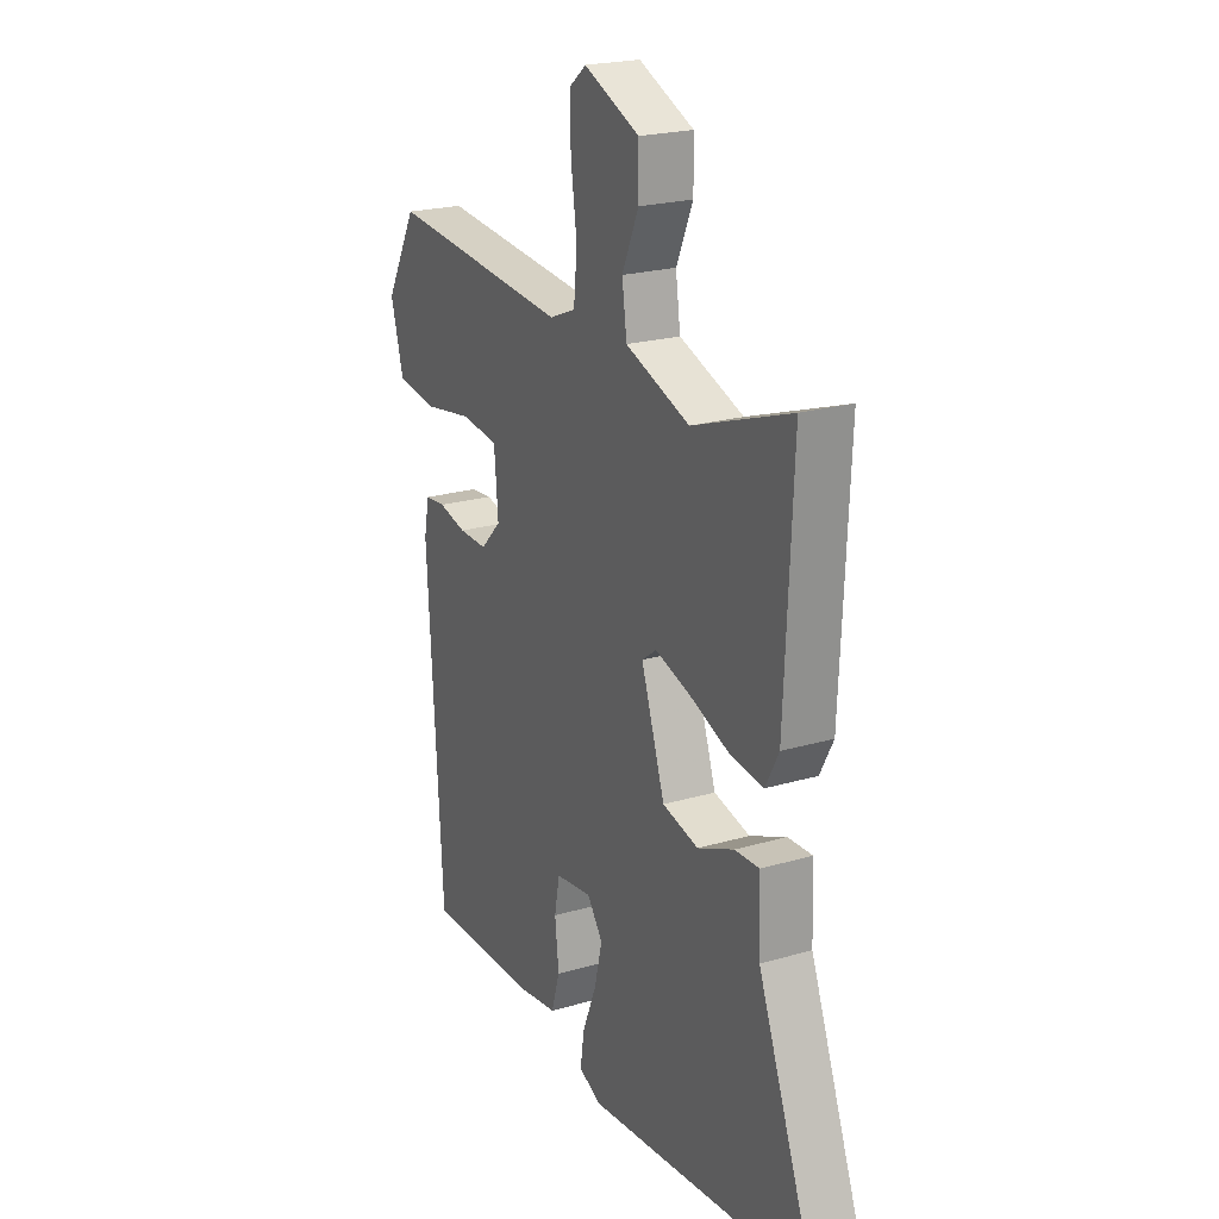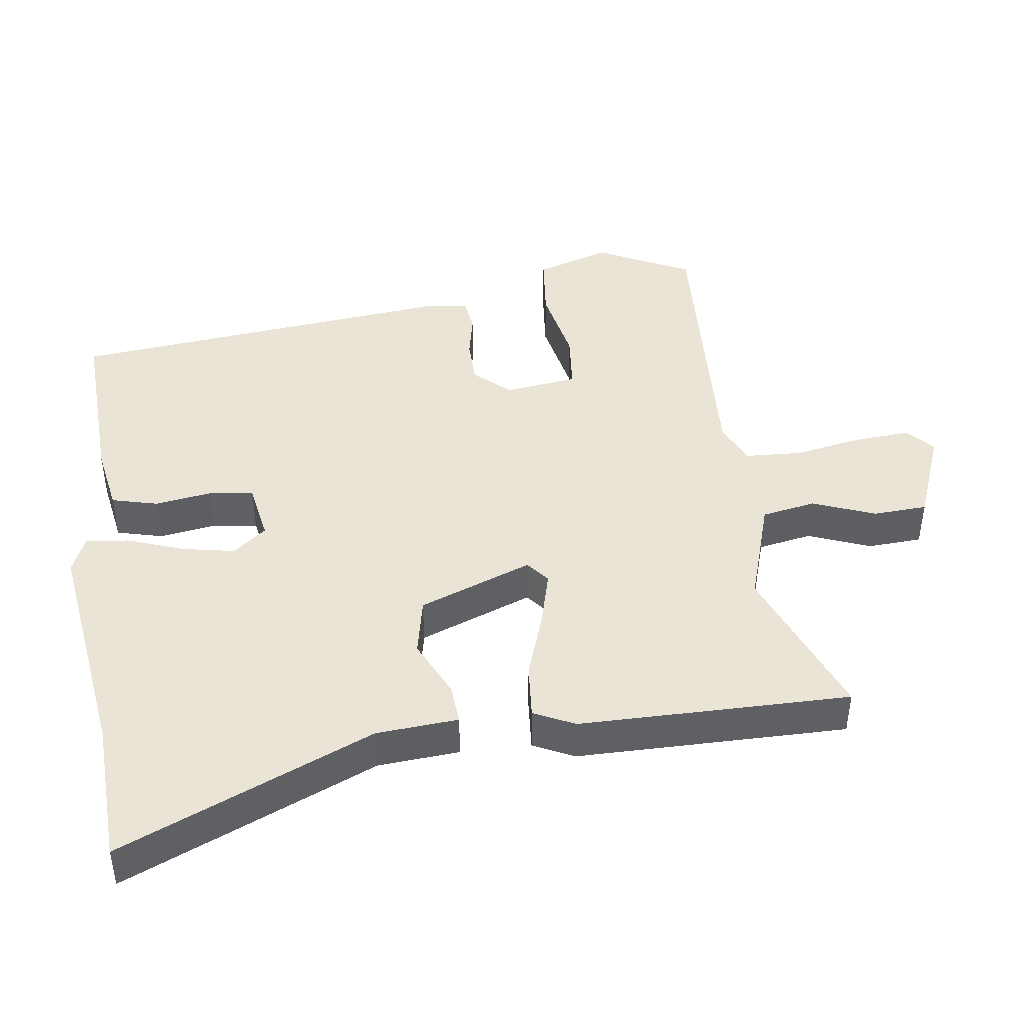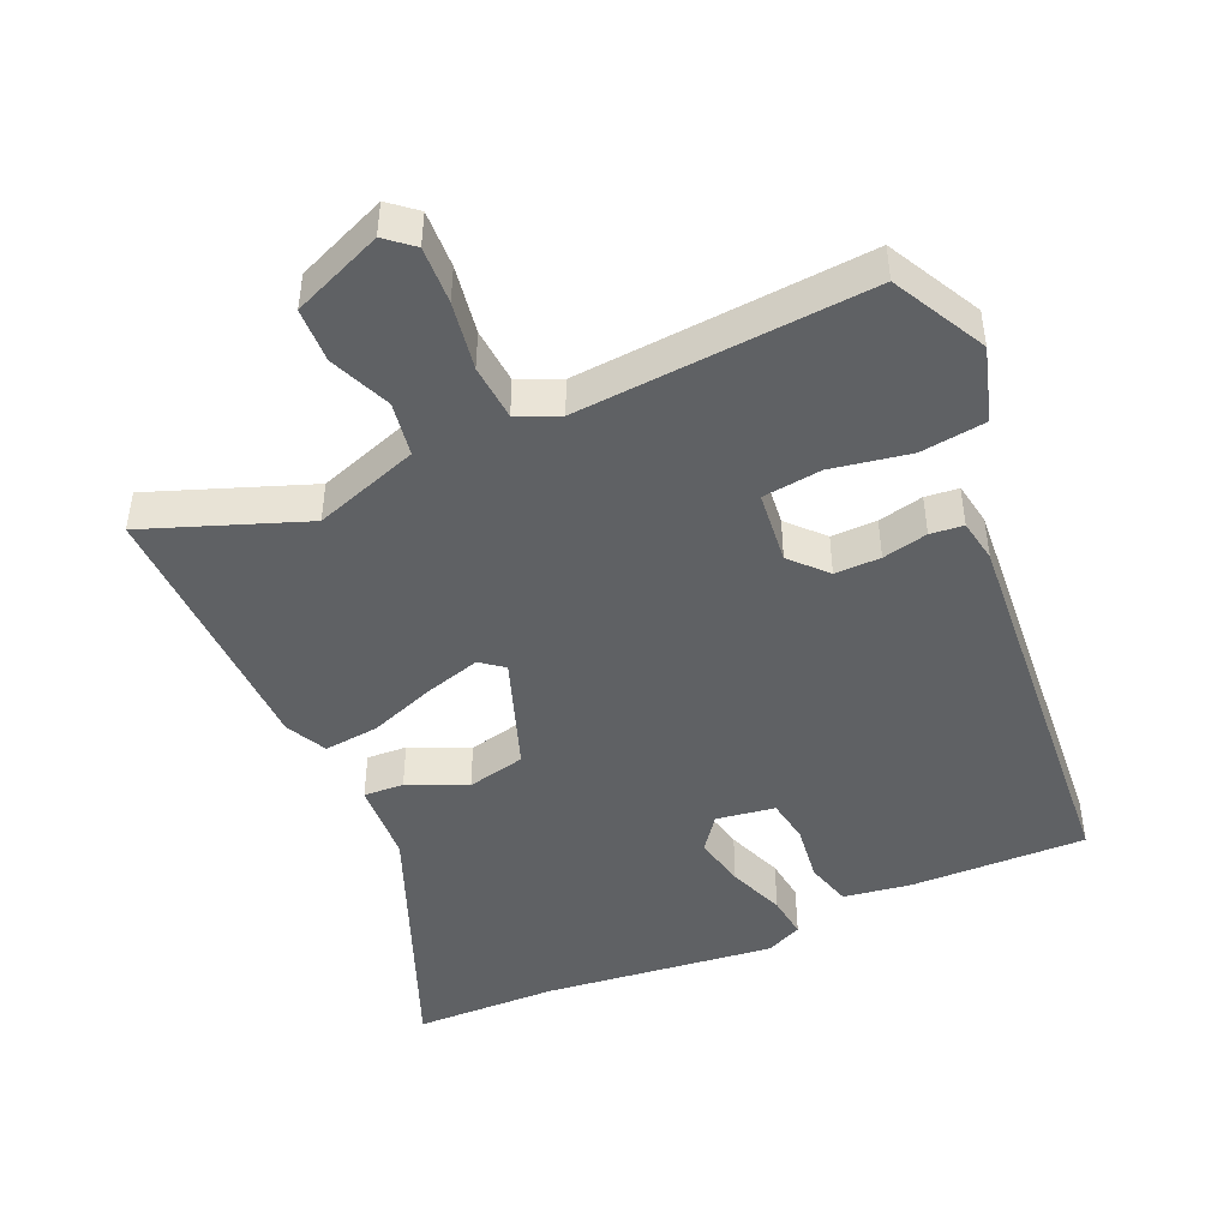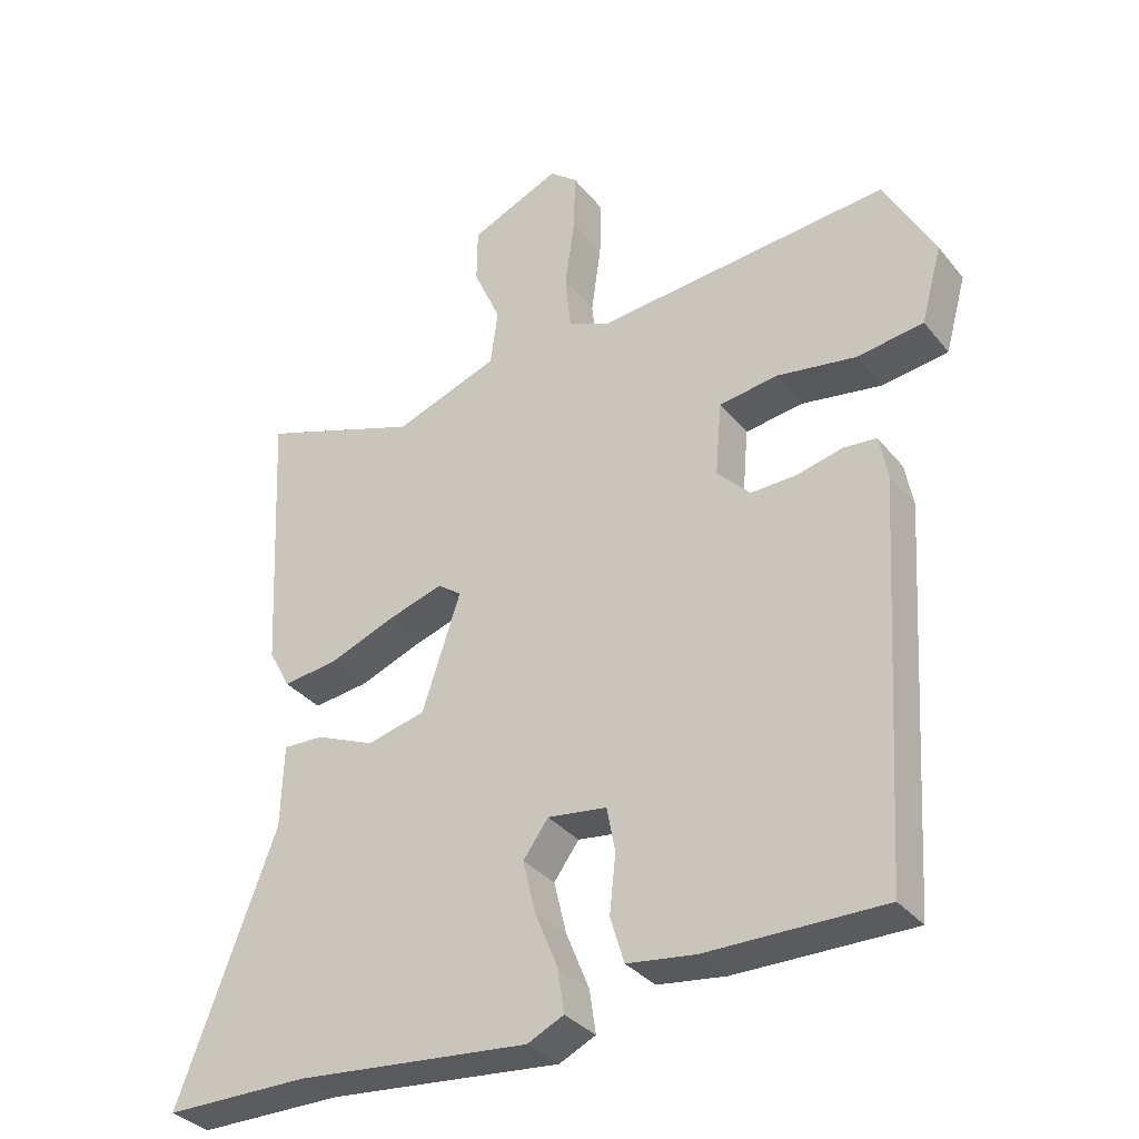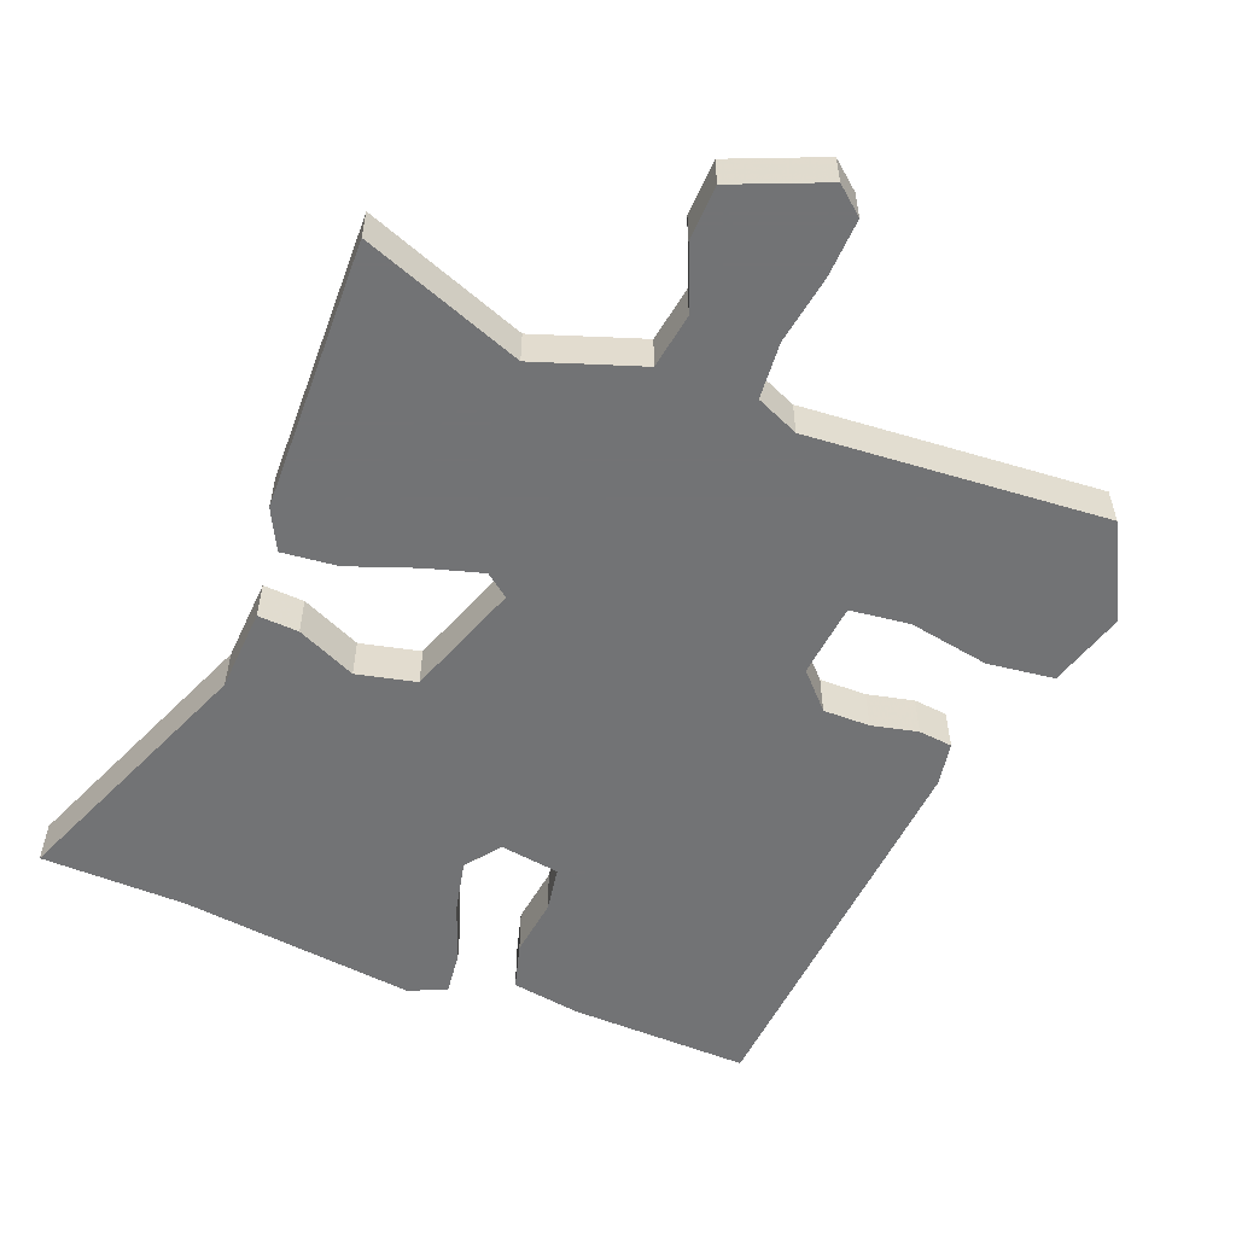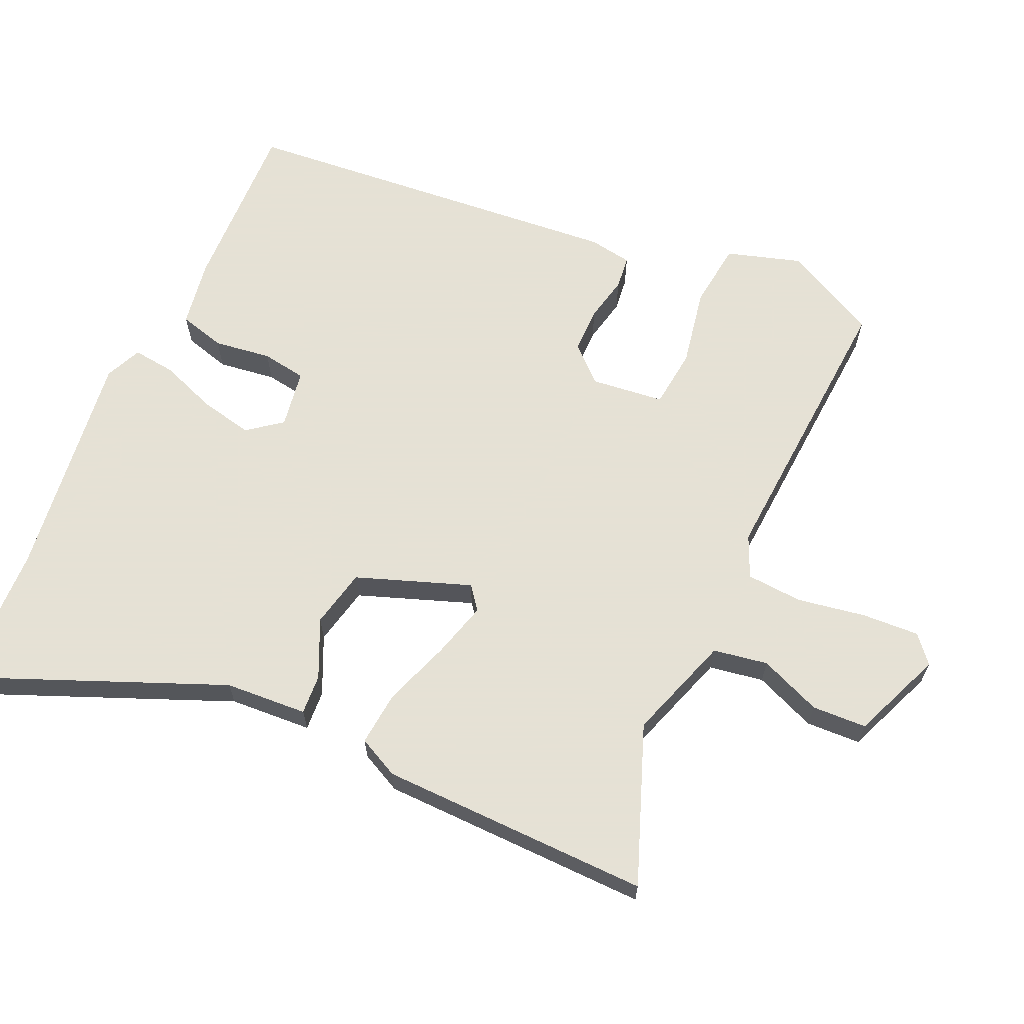
<metadata>
{"format":"obj","ext":"obj","renderer":"f3d","projection":"perspective","resolution":1024,"background":"white","views":[{"elev":21.7,"azim":-117.4,"up":"+Z"},{"elev":43.9,"azim":-100.2,"up":"+Y"},{"elev":-46.2,"azim":22.6,"up":"+Y"},{"elev":-33.6,"azim":32.7,"up":"+Z"},{"elev":-55.9,"azim":-22.8,"up":"+Y"},{"elev":64.9,"azim":-67.4,"up":"+Y"}]}
</metadata>
<code>
v -0.403 0.07 -0.5
v -0.61 0.07 -0.5
v -0.469 0.07 -0.128
v -0.465 0.07 -0.009
v -0.407 0.07 -0.011
v -0.322 0.07 -0.047
v -0.238 0.07 -0.026
v -0.183 0.07 0.14
v -0.217 0.07 0.165
v -0.297 0.07 0.14
v -0.392 0.07 0.103
v -0.471 0.07 0.093
v -0.502 0.07 0.151
v -0.521 0.07 0.542
v -0.291 0.07 0.462
v -0.141 0.07 0.517
v -0.13 0.07 0.596
v -0.169 0.07 0.684
v -0.168 0.07 0.763
v -0.039 0.07 0.82
v 0.001 0.07 0.788
v -0.001 0.07 0.705
v -0.015 0.07 0.606
v -0.007 0.07 0.525
v 0.054 0.07 0.5
v 0.475 0.07 0.54
v 0.548 0.07 0.407
v 0.518 0.07 0.298
v 0.423 0.07 0.284
v 0.309 0.07 0.302
v 0.224 0.07 0.29
v 0.215 0.07 0.184
v 0.263 0.07 0.135
v 0.329 0.07 0.137
v 0.394 0.07 0.153
v 0.442 0.07 0.149
v 0.454 0.07 0.087
v 0.42 0.07 -0.477
v 0.166 0.07 -0.476
v 0.068 0.07 -0.463
v 0.048 0.07 -0.397
v 0.057 0.07 -0.314
v 0.045 0.07 -0.25
v -0.04 0.07 -0.239
v -0.076 0.07 -0.289
v -0.058 0.07 -0.364
v -0.025 0.07 -0.445
v -0.016 0.07 -0.507
v -0.068 0.07 -0.532
v -0.403 0 -0.5
v -0.61 0 -0.5
v -0.469 0 -0.128
v -0.465 0 -0.009
v -0.407 0 -0.011
v -0.322 0 -0.047
v -0.238 0 -0.026
v -0.183 0 0.14
v -0.217 0 0.165
v -0.297 0 0.14
v -0.392 0 0.103
v -0.471 0 0.093
v -0.502 0 0.151
v -0.521 0 0.542
v -0.291 0 0.462
v -0.141 0 0.517
v -0.13 0 0.596
v -0.169 0 0.684
v -0.168 0 0.763
v -0.039 0 0.82
v 0.001 0 0.788
v -0.001 0 0.705
v -0.015 0 0.606
v -0.007 0 0.525
v 0.054 0 0.5
v 0.475 0 0.54
v 0.548 0 0.407
v 0.518 0 0.298
v 0.423 0 0.284
v 0.309 0 0.302
v 0.224 0 0.29
v 0.215 0 0.184
v 0.263 0 0.135
v 0.329 0 0.137
v 0.394 0 0.153
v 0.442 0 0.149
v 0.454 0 0.087
v 0.42 0 -0.477
v 0.166 0 -0.476
v 0.068 0 -0.463
v 0.048 0 -0.397
v 0.057 0 -0.314
v 0.045 0 -0.25
v -0.04 0 -0.239
v -0.076 0 -0.289
v -0.058 0 -0.364
v -0.025 0 -0.445
v -0.016 0 -0.507
v -0.068 0 -0.532
f 48 49 1
f 47 48 1
f 46 47 1
f 1 2 3
f 46 1 3
f 45 46 3
f 4 5 6
f 3 4 6
f 45 3 6
f 44 45 6
f 43 44 6 7
f 40 41 42
f 39 40 42
f 38 39 42
f 37 38 42
f 36 37 42
f 35 36 42
f 34 35 42
f 33 34 42 43
f 43 7 8
f 33 43 8
f 32 33 8
f 28 29 30
f 27 28 30
f 26 27 30
f 25 26 30
f 24 25 30 31
f 21 22 23
f 20 21 23
f 19 20 23
f 18 19 23
f 17 18 23
f 16 17 23 24
f 32 8 9
f 31 32 9
f 24 31 9
f 16 24 9
f 15 16 9
f 13 14 15
f 12 13 15
f 11 12 15
f 10 11 15
f 9 10 15
f 50 98 97
f 50 97 96
f 50 96 95
f 52 51 50
f 52 50 95
f 52 95 94
f 55 54 53
f 55 53 52
f 55 52 94
f 55 94 93
f 56 55 93 92
f 91 90 89
f 91 89 88
f 91 88 87
f 91 87 86
f 91 86 85
f 91 85 84
f 91 84 83
f 92 91 83 82
f 57 56 92
f 57 92 82
f 57 82 81
f 79 78 77
f 79 77 76
f 79 76 75
f 79 75 74
f 80 79 74 73
f 72 71 70
f 72 70 69
f 72 69 68
f 72 68 67
f 72 67 66
f 73 72 66 65
f 58 57 81
f 58 81 80
f 58 80 73
f 58 73 65
f 58 65 64
f 64 63 62
f 64 62 61
f 64 61 60
f 64 60 59
f 64 59 58
f 1 50 51 2
f 2 51 52 3
f 3 52 53 4
f 4 53 54 5
f 5 54 55 6
f 6 55 56 7
f 7 56 57 8
f 8 57 58 9
f 9 58 59 10
f 10 59 60 11
f 11 60 61 12
f 12 61 62 13
f 13 62 63 14
f 14 63 64 15
f 15 64 65 16
f 16 65 66 17
f 17 66 67 18
f 18 67 68 19
f 19 68 69 20
f 20 69 70 21
f 21 70 71 22
f 22 71 72 23
f 23 72 73 24
f 24 73 74 25
f 25 74 75 26
f 26 75 76 27
f 27 76 77 28
f 28 77 78 29
f 29 78 79 30
f 30 79 80 31
f 31 80 81 32
f 32 81 82 33
f 33 82 83 34
f 34 83 84 35
f 35 84 85 36
f 36 85 86 37
f 37 86 87 38
f 38 87 88 39
f 39 88 89 40
f 40 89 90 41
f 41 90 91 42
f 42 91 92 43
f 43 92 93 44
f 44 93 94 45
f 45 94 95 46
f 46 95 96 47
f 47 96 97 48
f 48 97 98 49
f 49 98 50 1

</code>
